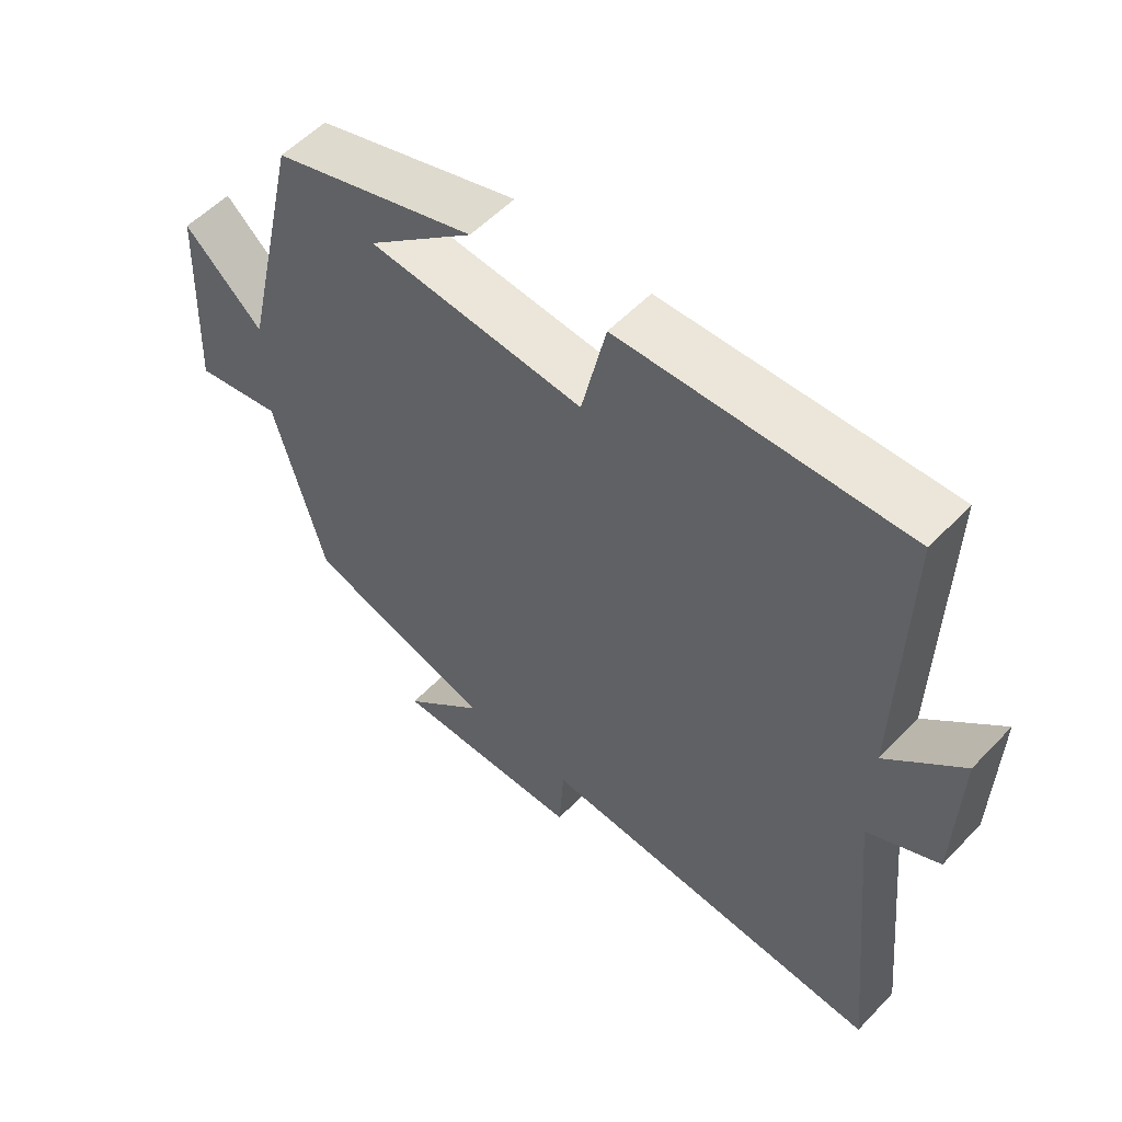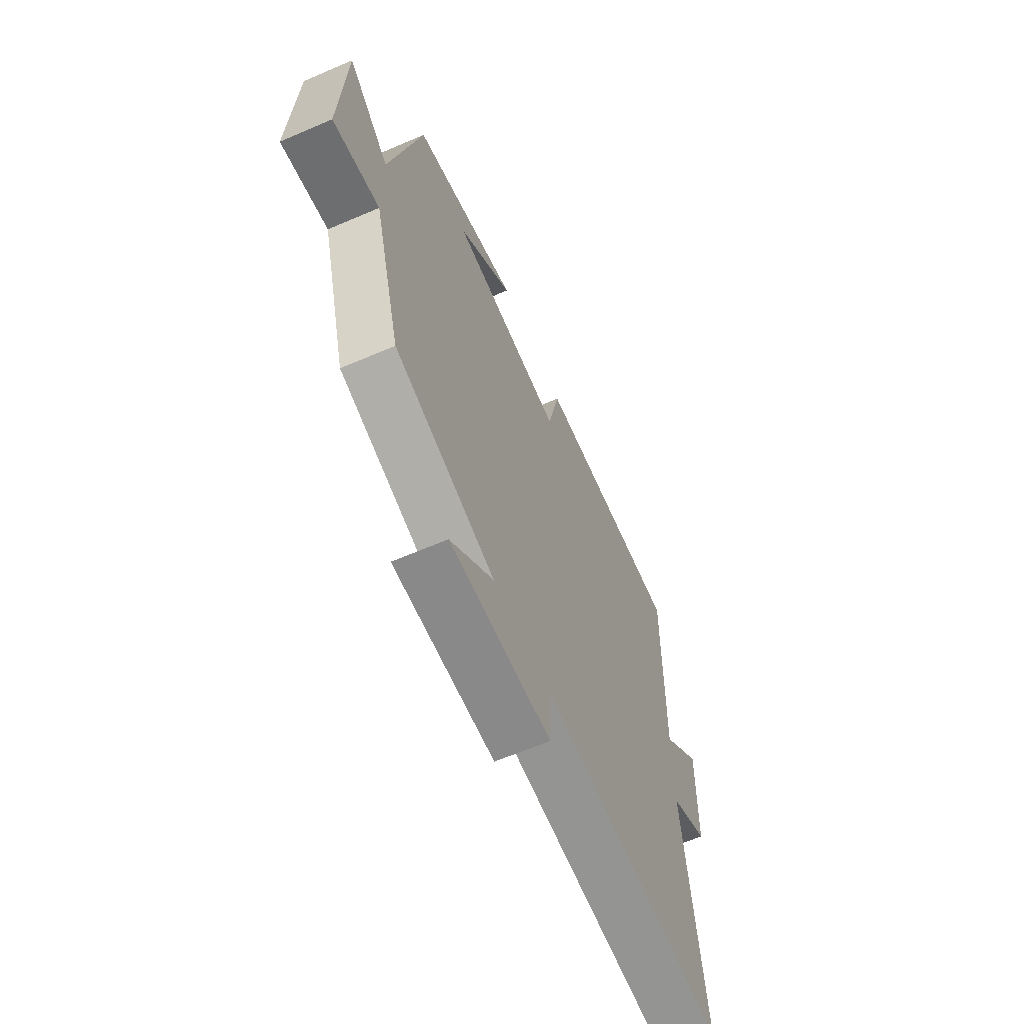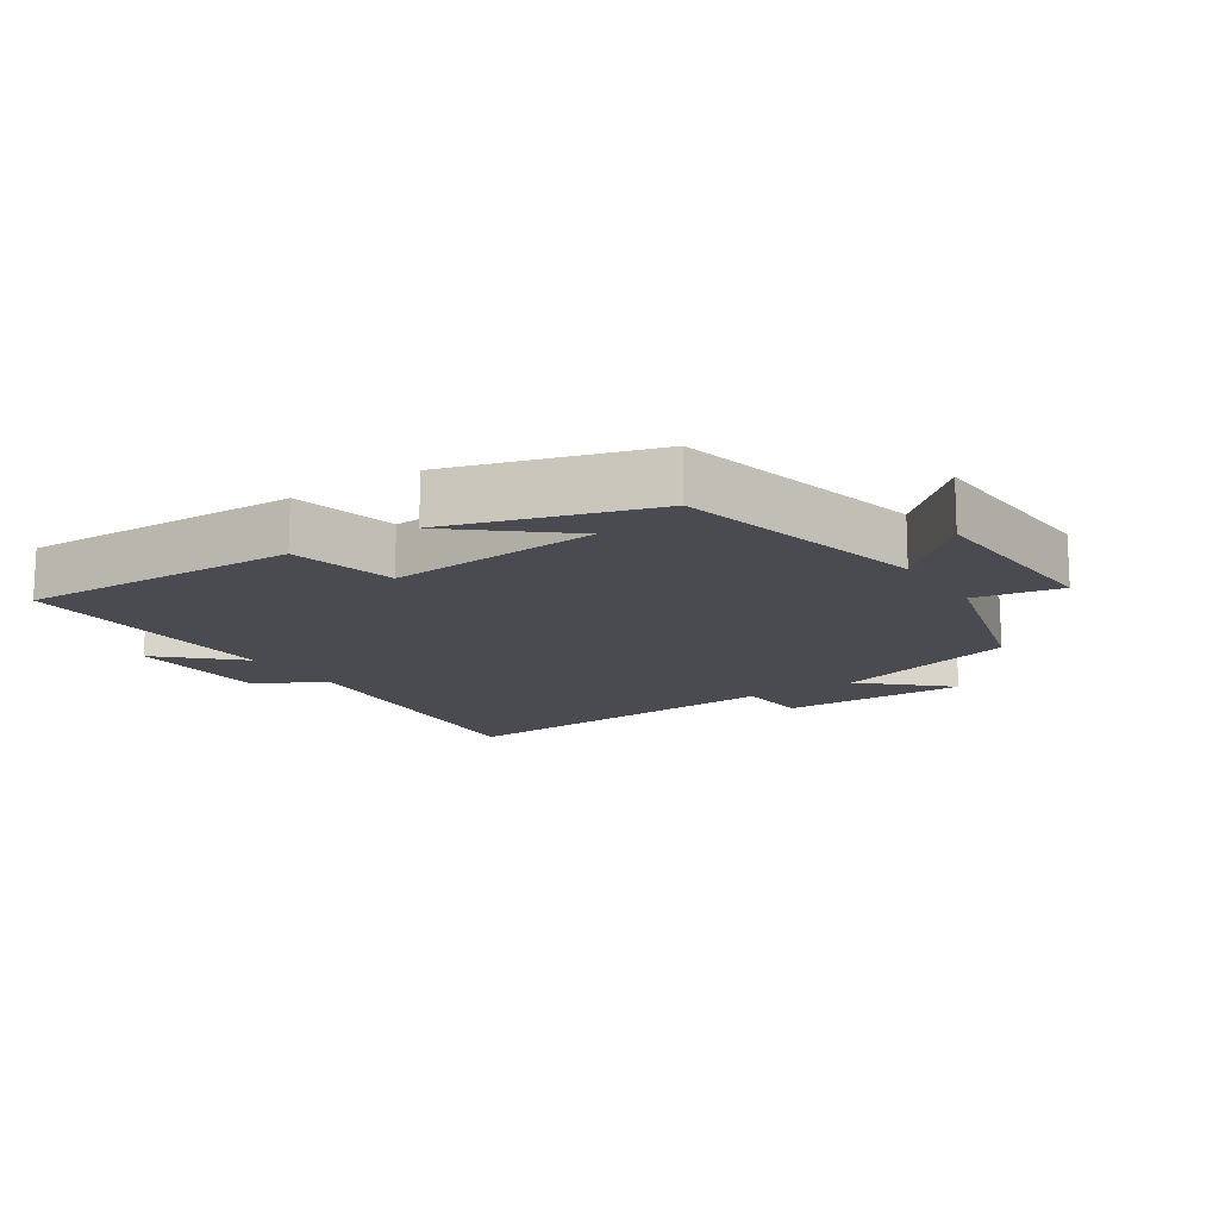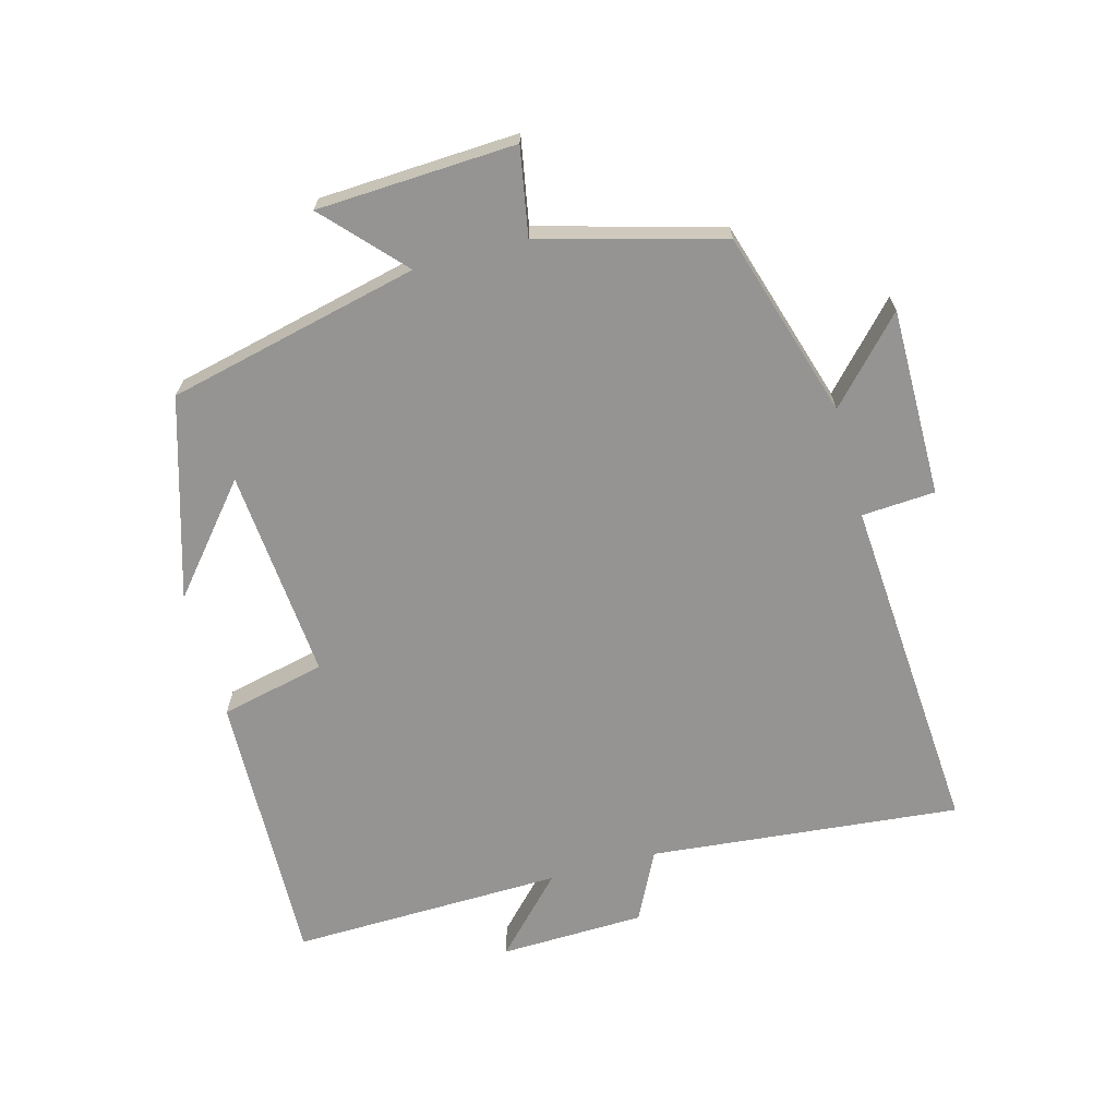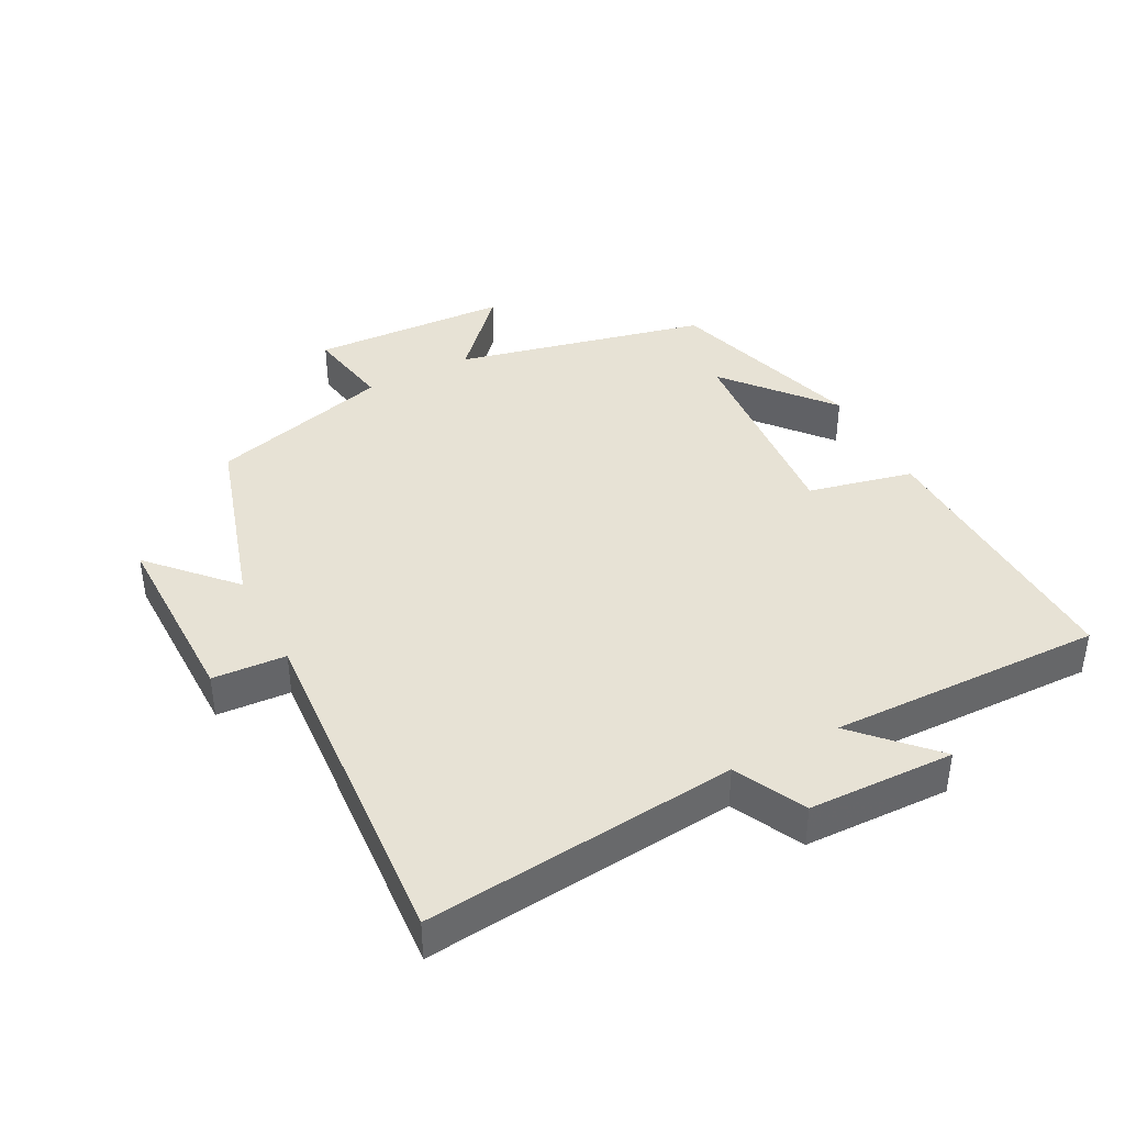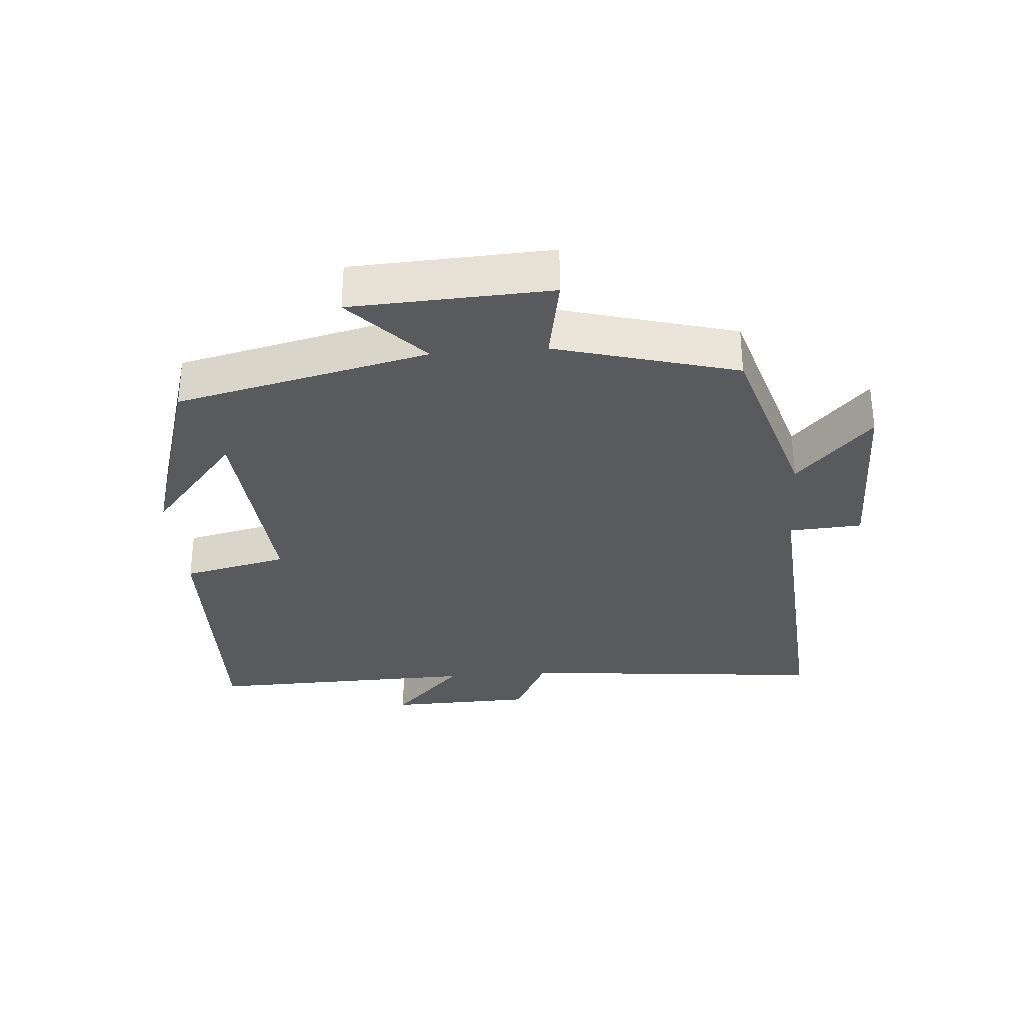
<metadata>
{"format":"obj","ext":"obj","renderer":"f3d","projection":"perspective","resolution":1024,"background":"white","views":[{"elev":55.1,"azim":-137.4,"up":"+Z"},{"elev":-63.5,"azim":113.5,"up":"+Z"},{"elev":-14.4,"azim":33.5,"up":"+Y"},{"elev":-67.1,"azim":105.3,"up":"+Y"},{"elev":40.5,"azim":-117.6,"up":"+Y"},{"elev":-31.6,"azim":94.6,"up":"+Y"}]}
</metadata>
<code>
v -0.547 0.07 -0.536
v -0.5 0.07 -0.066
v -0.606 0.07 -0.013
v -0.612 0.07 0.207
v -0.5 0.07 0.1
v -0.509 0.07 0.513
v -0.088 0.07 0.5
v -0.052 0.07 0.341
v 0.268 0.07 0.367
v 0.11 0.07 0.5
v 0.412 0.07 0.408
v 0.5 0.07 0.027
v 0.617 0.07 0.135
v 0.631 0.07 -0.165
v 0.5 0.07 -0.141
v 0.424 0.07 -0.415
v 0.143 0.07 -0.5
v 0.264 0.07 -0.613
v -0.02 0.07 -0.611
v -0.027 0.07 -0.5
v -0.547 0 -0.536
v -0.5 0 -0.066
v -0.606 0 -0.013
v -0.612 0 0.207
v -0.5 0 0.1
v -0.509 0 0.513
v -0.088 0 0.5
v -0.052 0 0.341
v 0.268 0 0.367
v 0.11 0 0.5
v 0.412 0 0.408
v 0.5 0 0.027
v 0.617 0 0.135
v 0.631 0 -0.165
v 0.5 0 -0.141
v 0.424 0 -0.415
v 0.143 0 -0.5
v 0.264 0 -0.613
v -0.02 0 -0.611
v -0.027 0 -0.5
f 17 18 19 20
f 15 16 17 20
f 15 20 1 2
f 12 13 14 15
f 9 10 11
f 9 11 12 15
f 5 6 7 8
f 5 8 9 15
f 3 4 5
f 2 3 5 15
f 40 39 38 37
f 40 37 36 35
f 22 21 40 35
f 35 34 33 32
f 31 30 29
f 35 32 31 29
f 28 27 26 25
f 35 29 28 25
f 25 24 23
f 35 25 23 22
f 1 21 22 2
f 2 22 23 3
f 3 23 24 4
f 4 24 25 5
f 5 25 26 6
f 6 26 27 7
f 7 27 28 8
f 8 28 29 9
f 9 29 30 10
f 10 30 31 11
f 11 31 32 12
f 12 32 33 13
f 13 33 34 14
f 14 34 35 15
f 15 35 36 16
f 16 36 37 17
f 17 37 38 18
f 18 38 39 19
f 19 39 40 20
f 20 40 21 1

</code>
